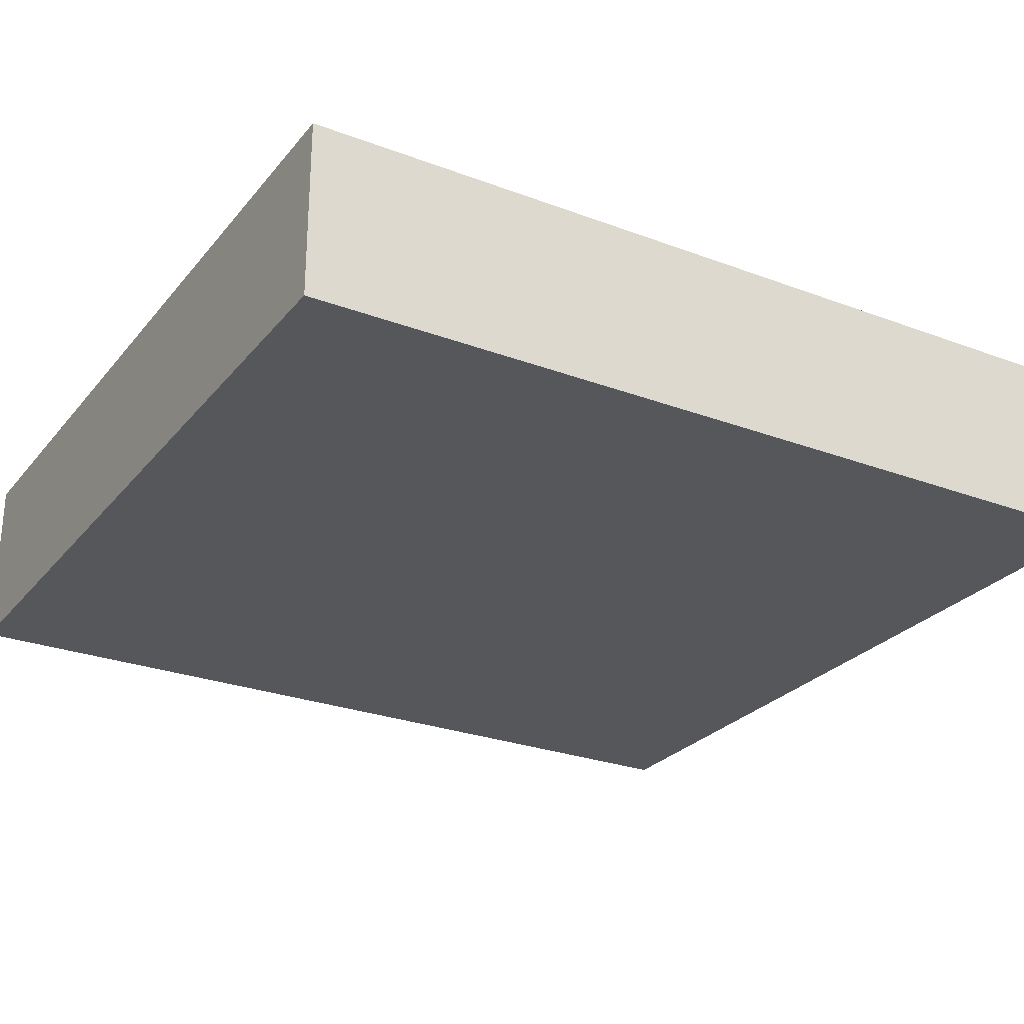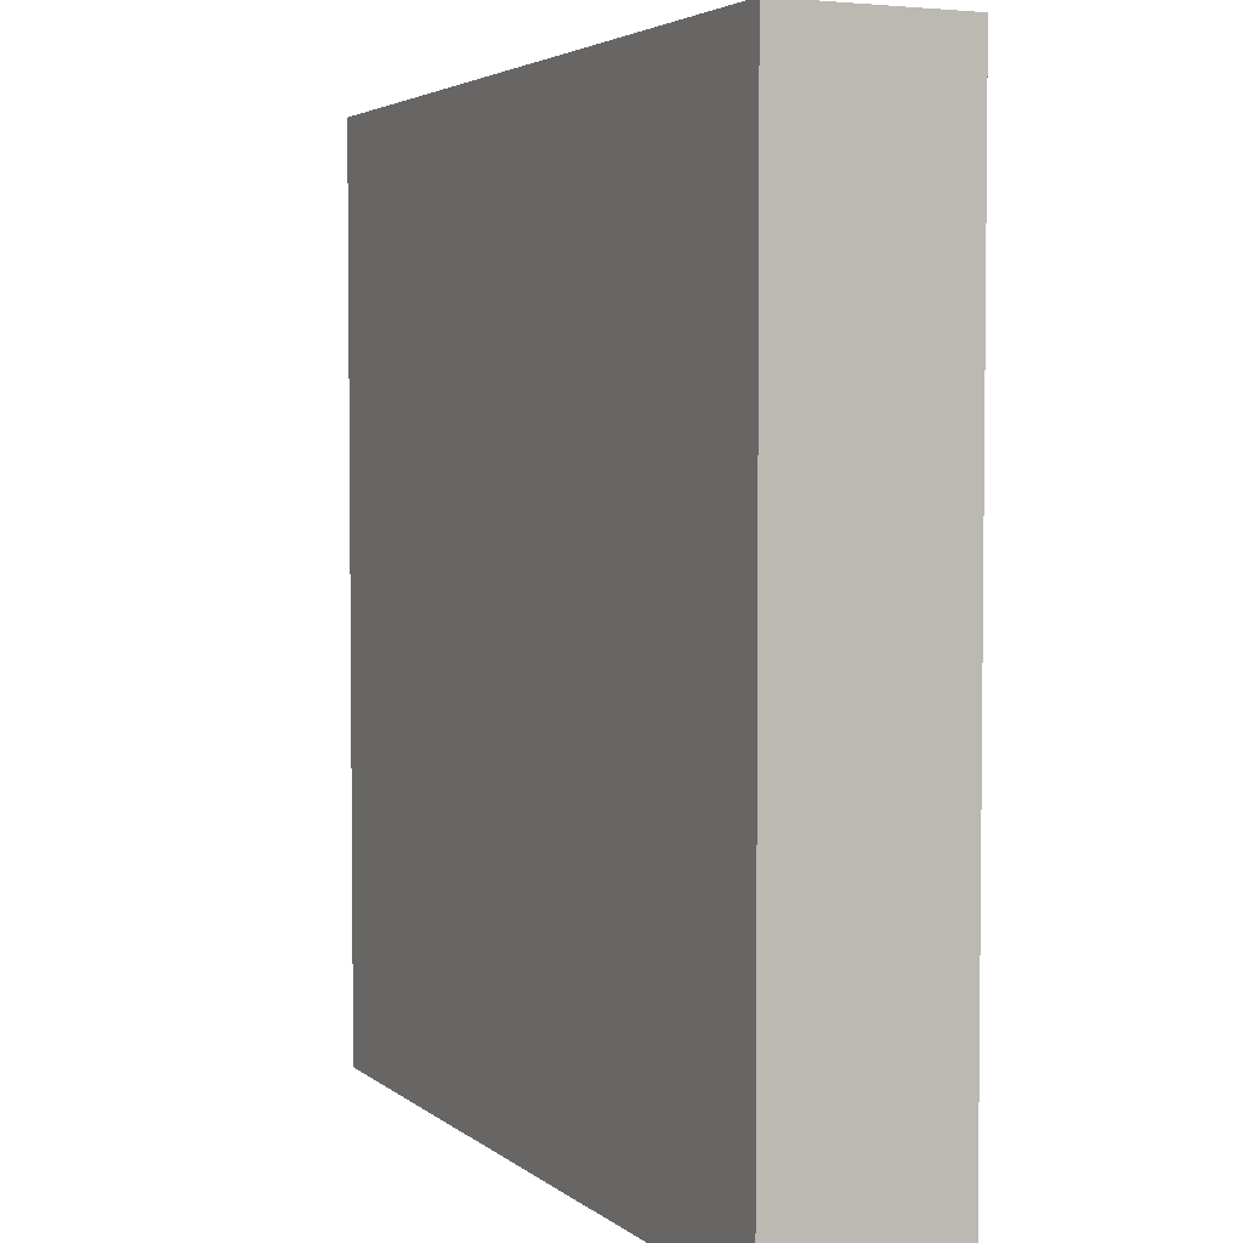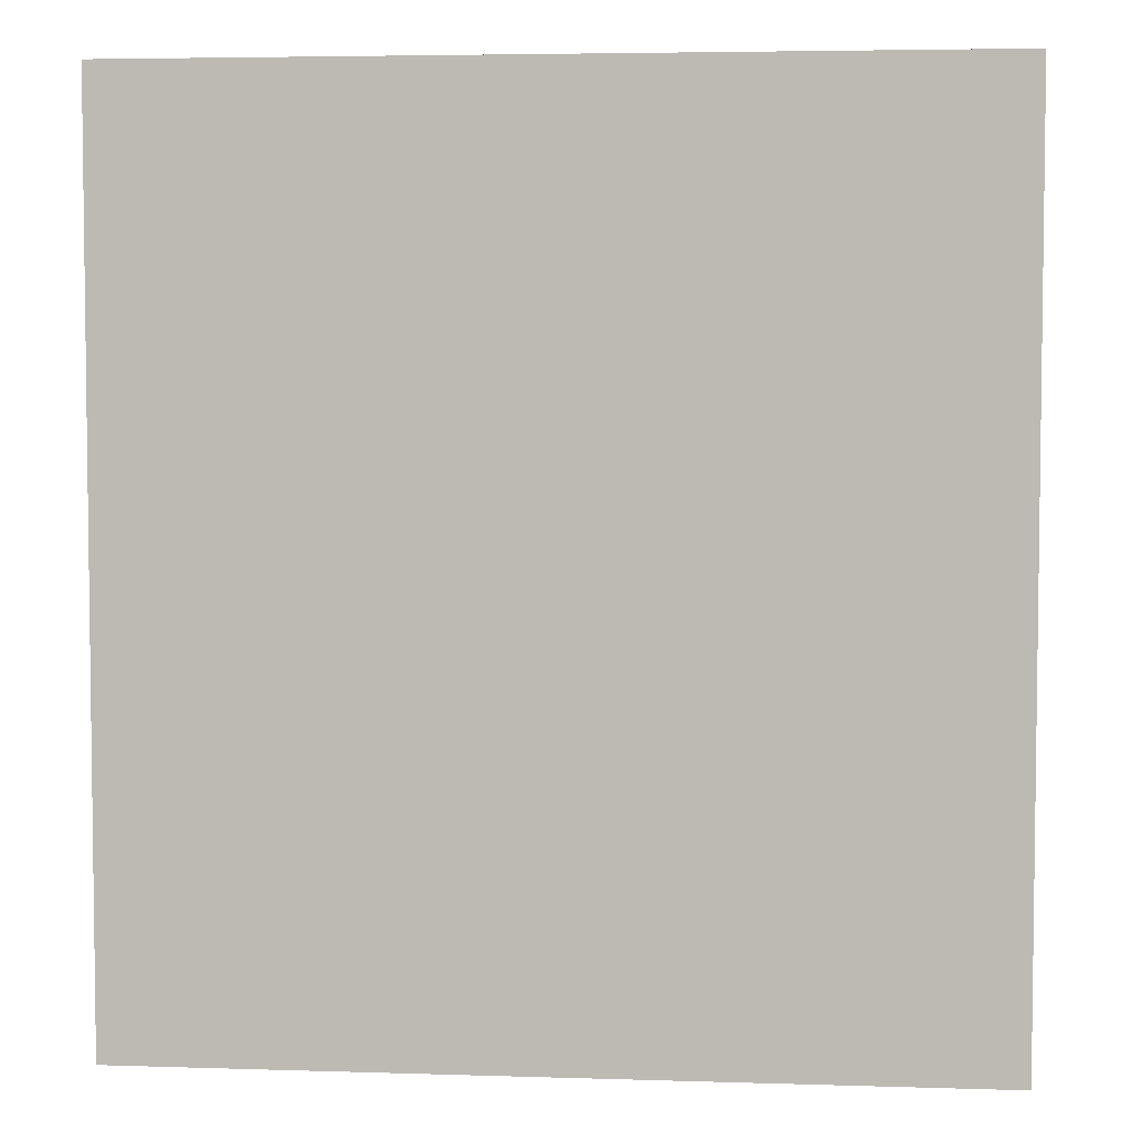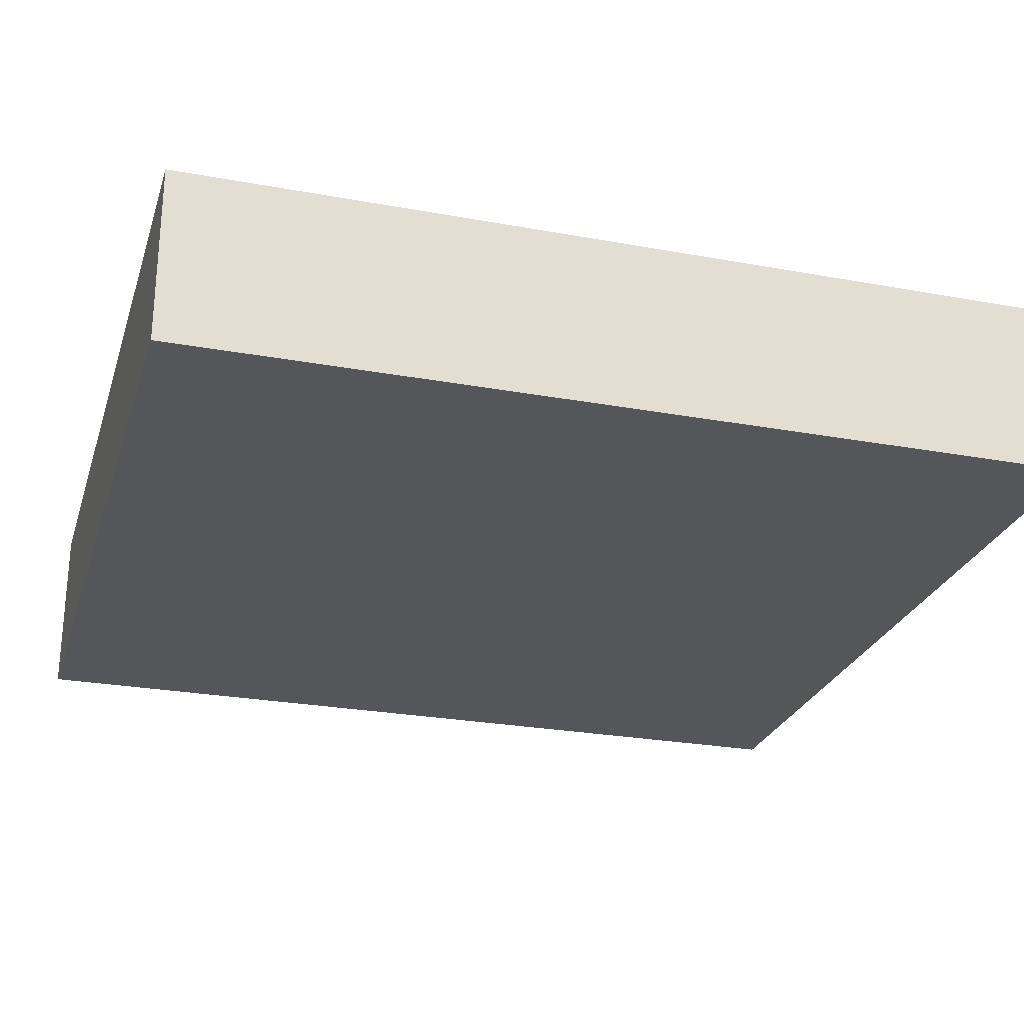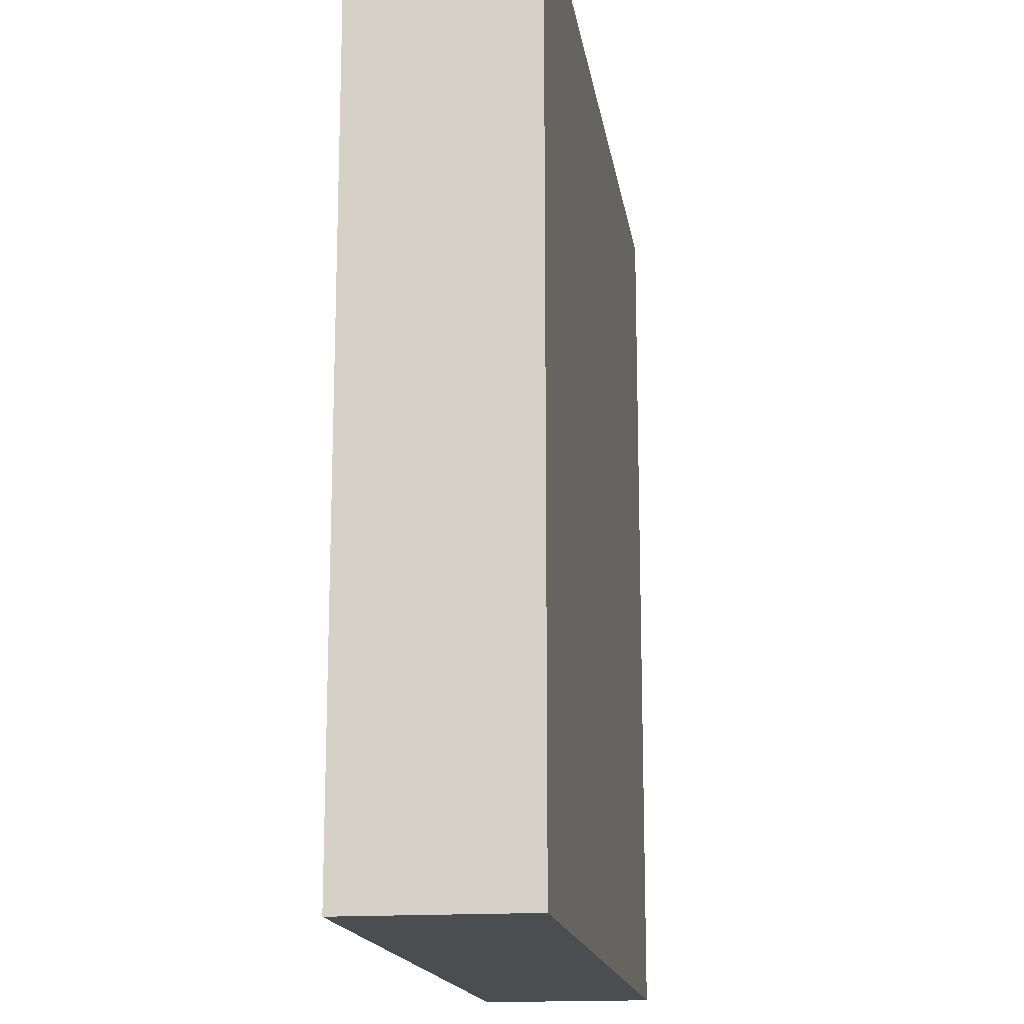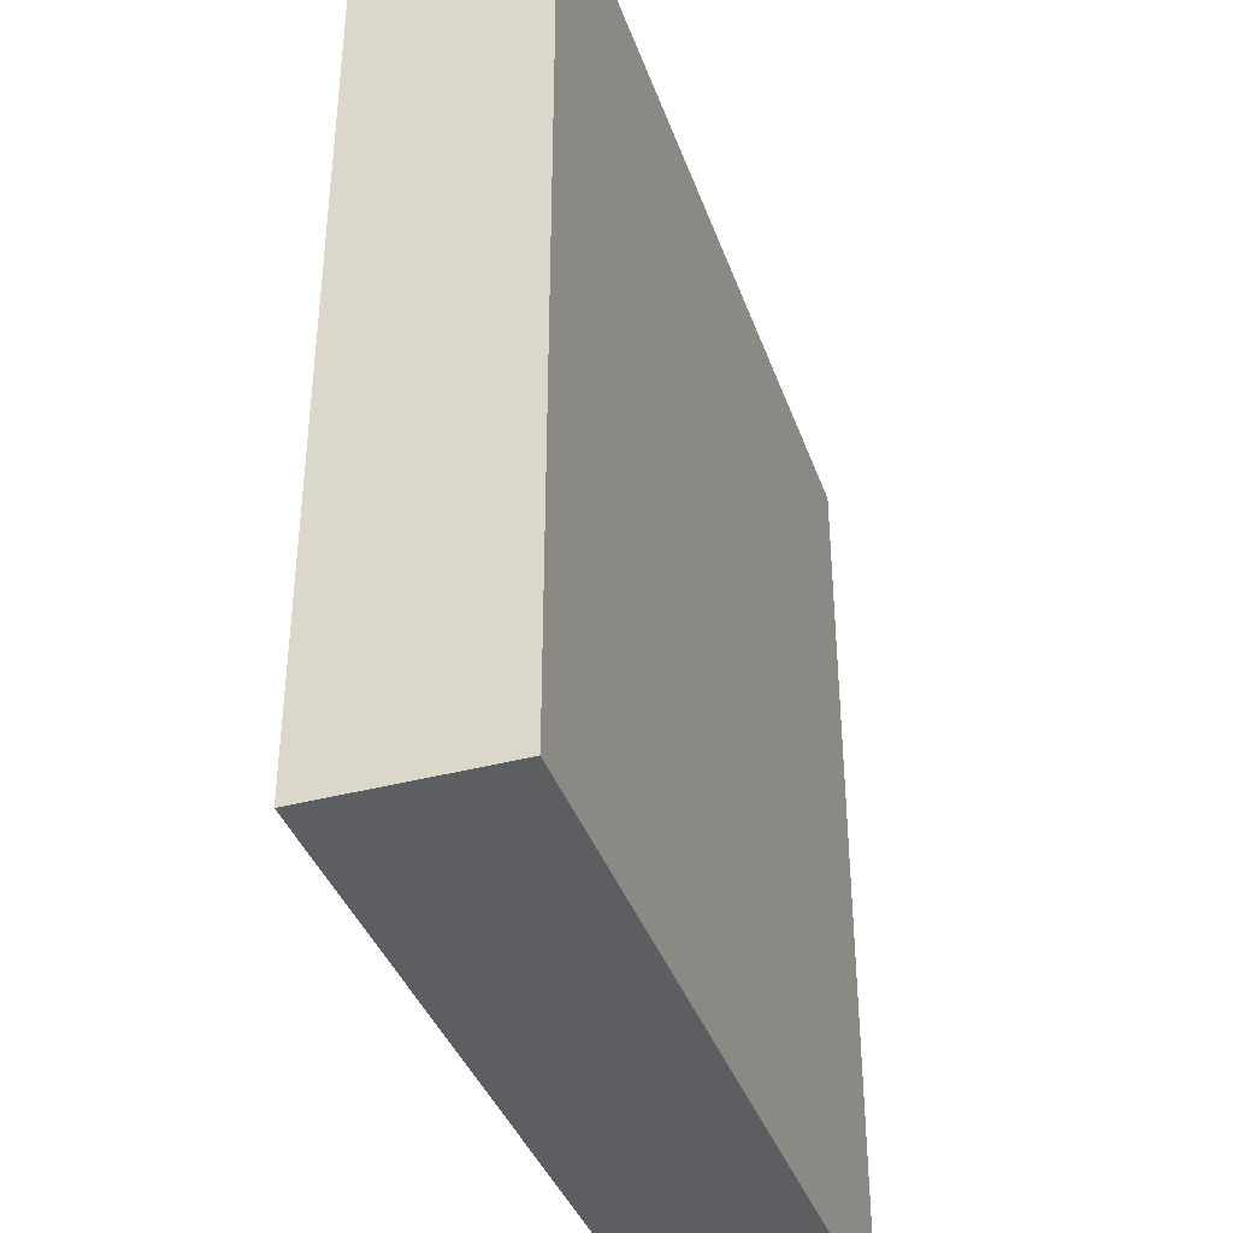
<metadata>
{"format":"obj","ext":"obj","renderer":"f3d","projection":"perspective","resolution":1024,"background":"white","views":[{"elev":-26.7,"azim":-120.4,"up":"+Y"},{"elev":3.8,"azim":65.3,"up":"+Z"},{"elev":4.6,"azim":-174.3,"up":"+Z"},{"elev":-26.0,"azim":73.8,"up":"+Y"},{"elev":-16.2,"azim":-81.6,"up":"+Z"},{"elev":-38.6,"azim":108.5,"up":"+Z"}]}
</metadata>
<code>
g Moving Platform 1
v -845.4 -263 6.7
v -836.1 -263 6.7
v -845.4 -261 6.7
v -836.1 -261 6.7
v -845.4 -261 -3.3
v -836.1 -261 -3.3
v -845.4 -263 -3.3
v -836.1 -263 -3.3
v -845.4 -261 6.7
v -836.1 -261 6.7
v -845.4 -261 -3.3
v -836.1 -261 -3.3
v -845.4 -263 -3.3
v -845.4 -263 6.7
v -836.1 -263 6.7
v -836.1 -263 -3.3
v -836.1 -263 6.7
v -836.1 -261 6.7
v -836.1 -261 -3.3
v -836.1 -263 -3.3
v -845.4 -263 -3.3
v -845.4 -261 -3.3
v -845.4 -261 6.7
v -845.4 -263 6.7
f 4 3 1
f 2 4 1
f 6 5 9
f 10 6 9
f 8 7 11
f 12 8 11
f 15 14 13
f 16 15 13
f 19 18 17
f 20 19 17
f 23 22 21
f 24 23 21

</code>
